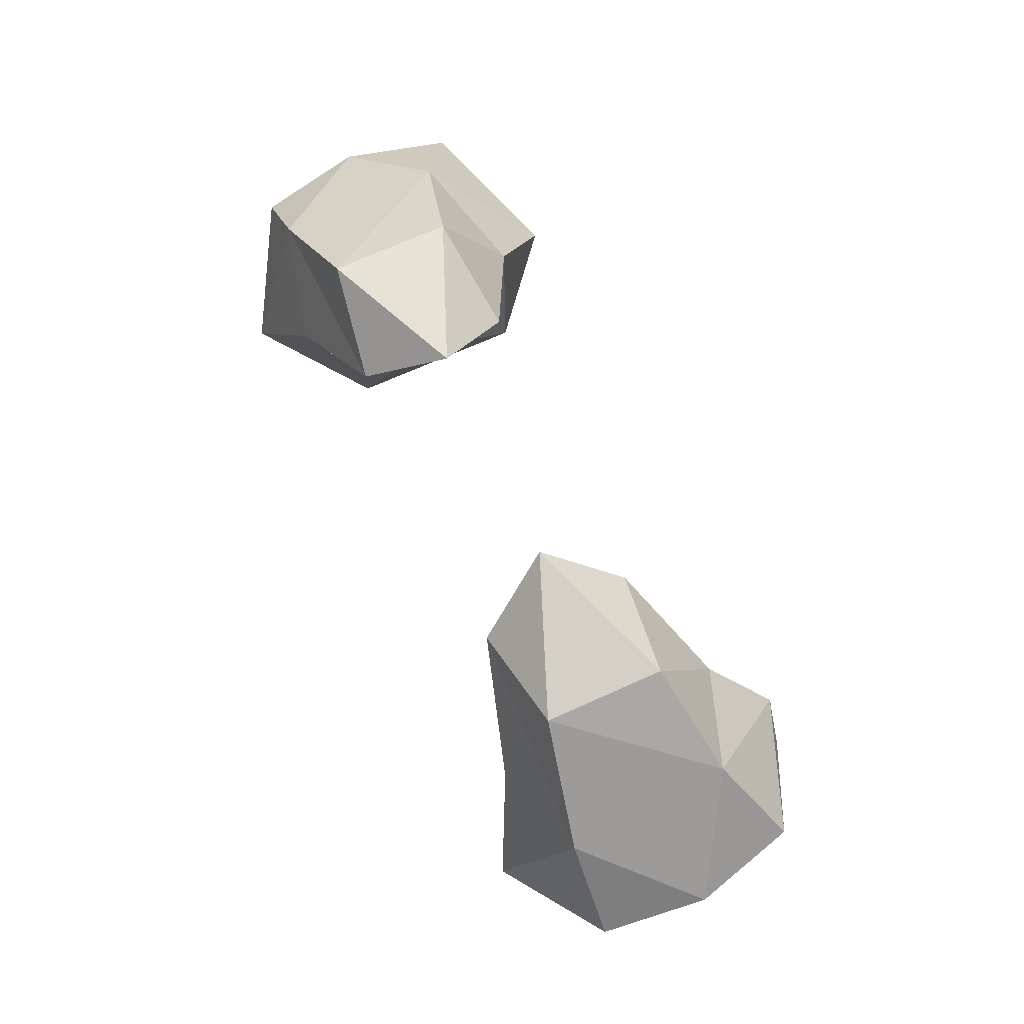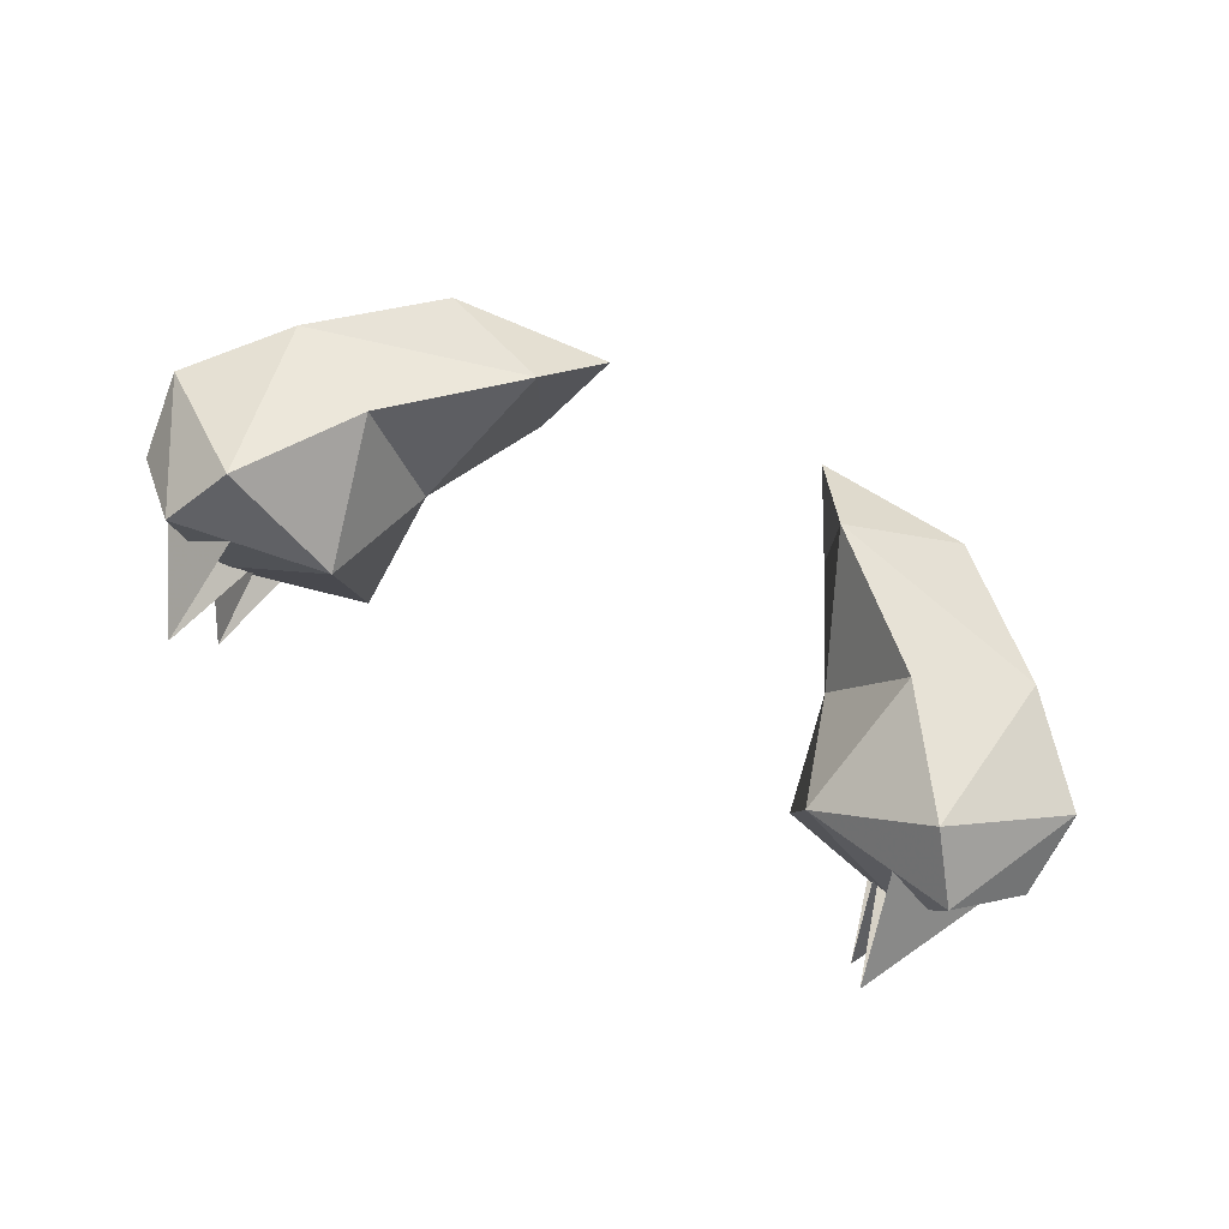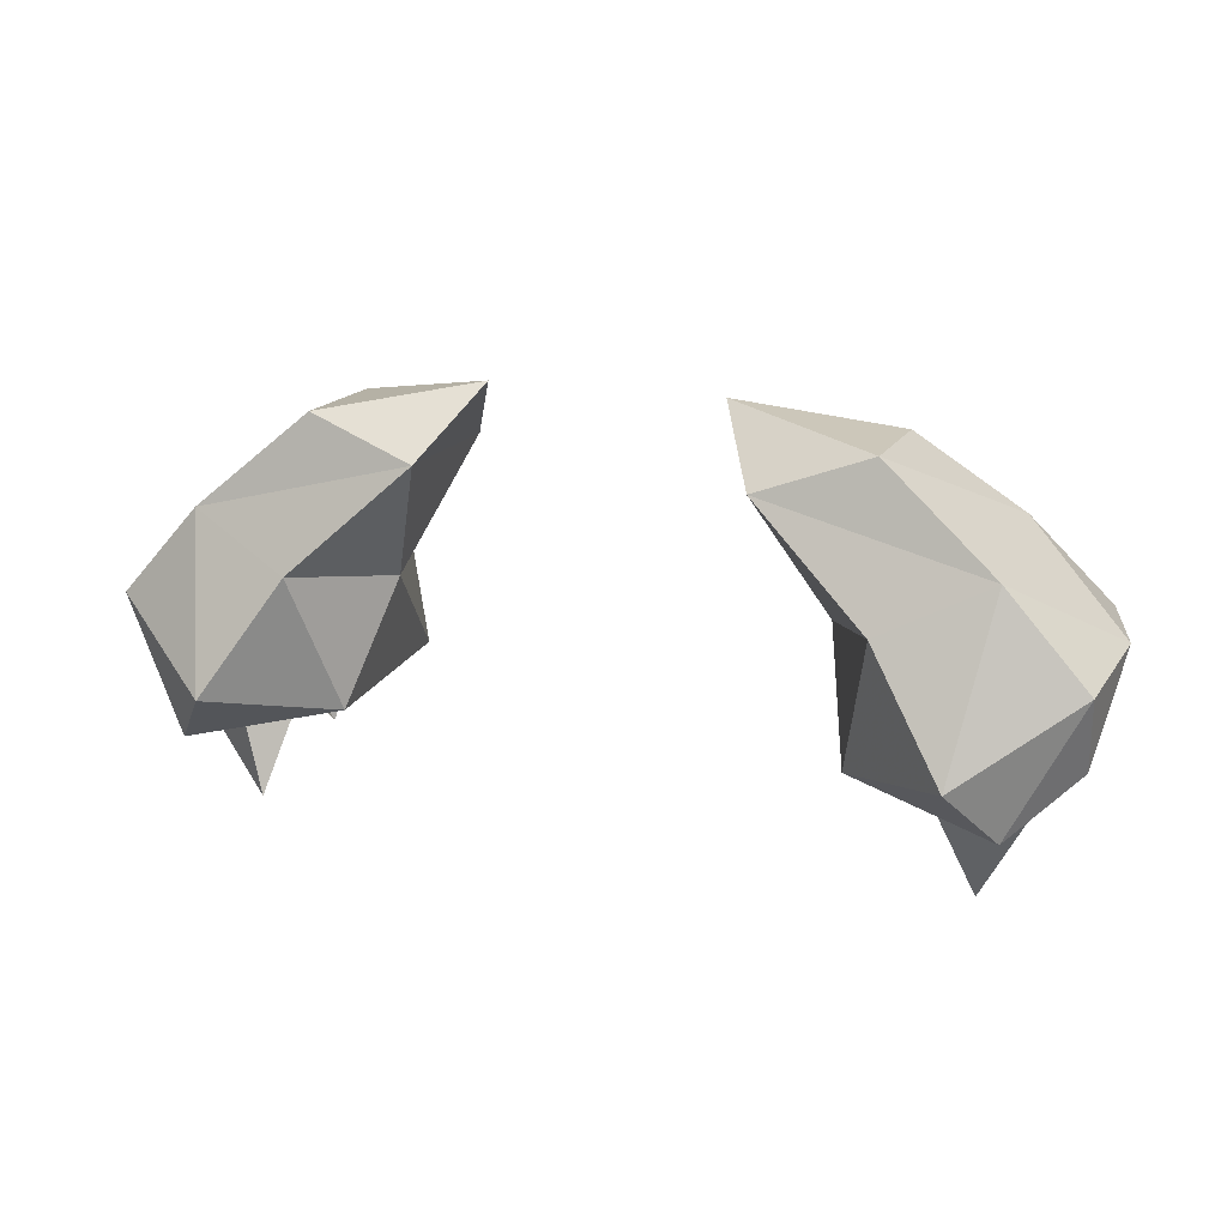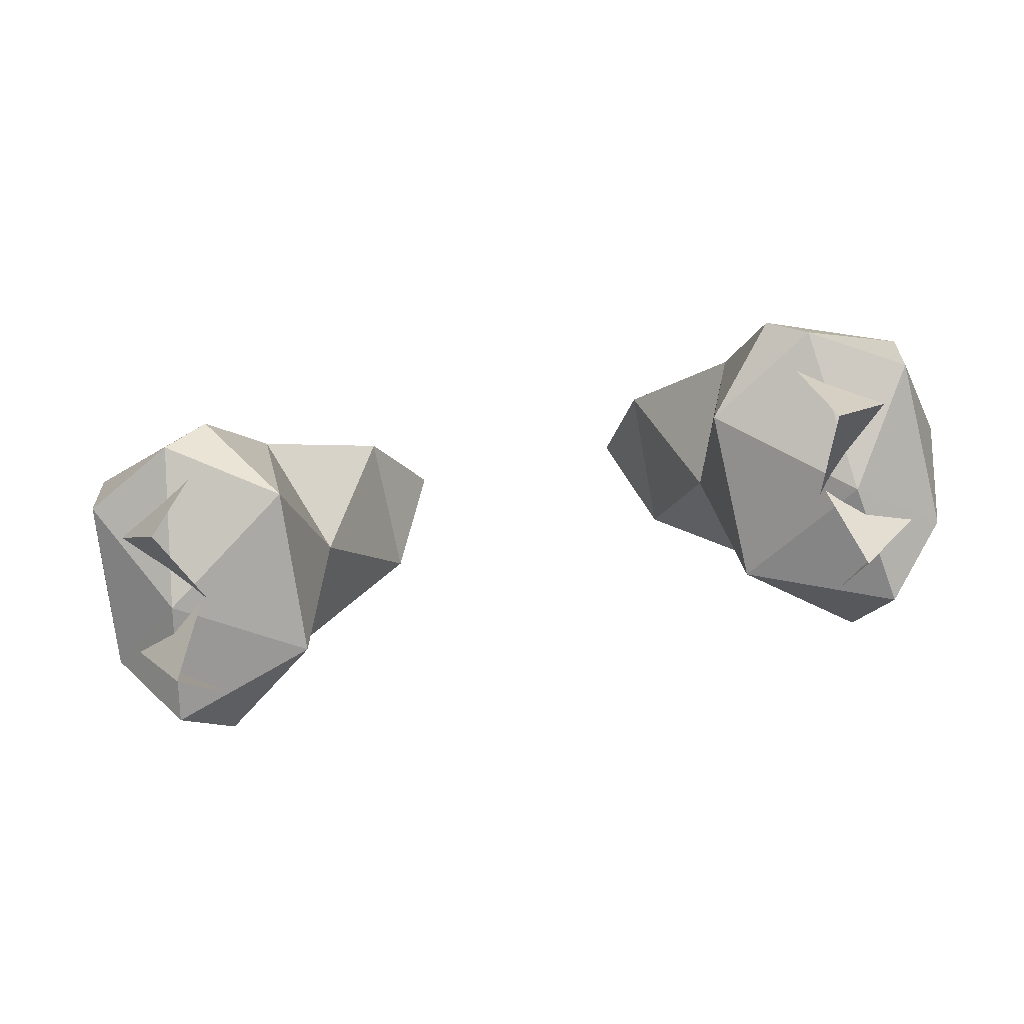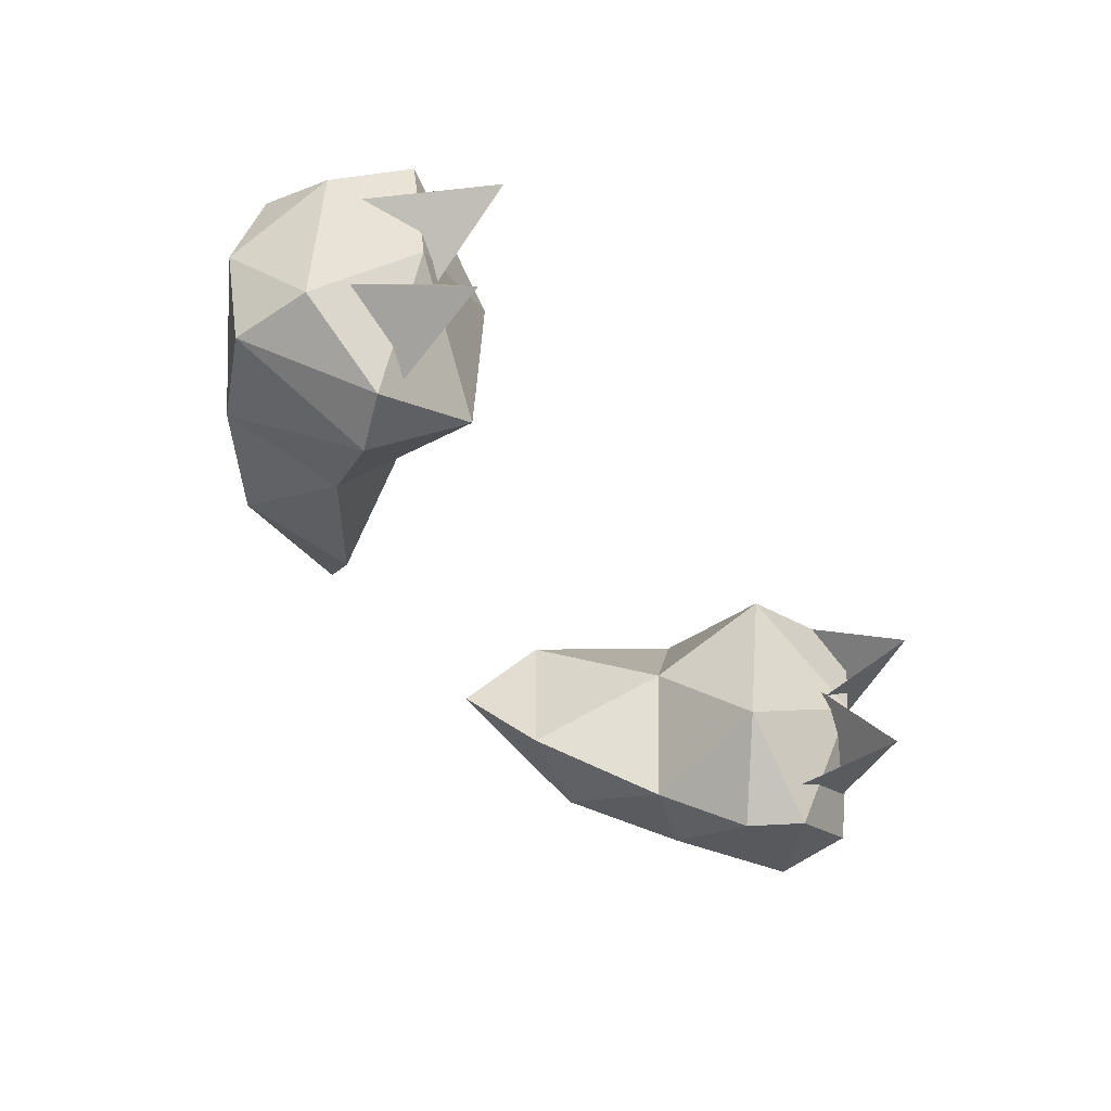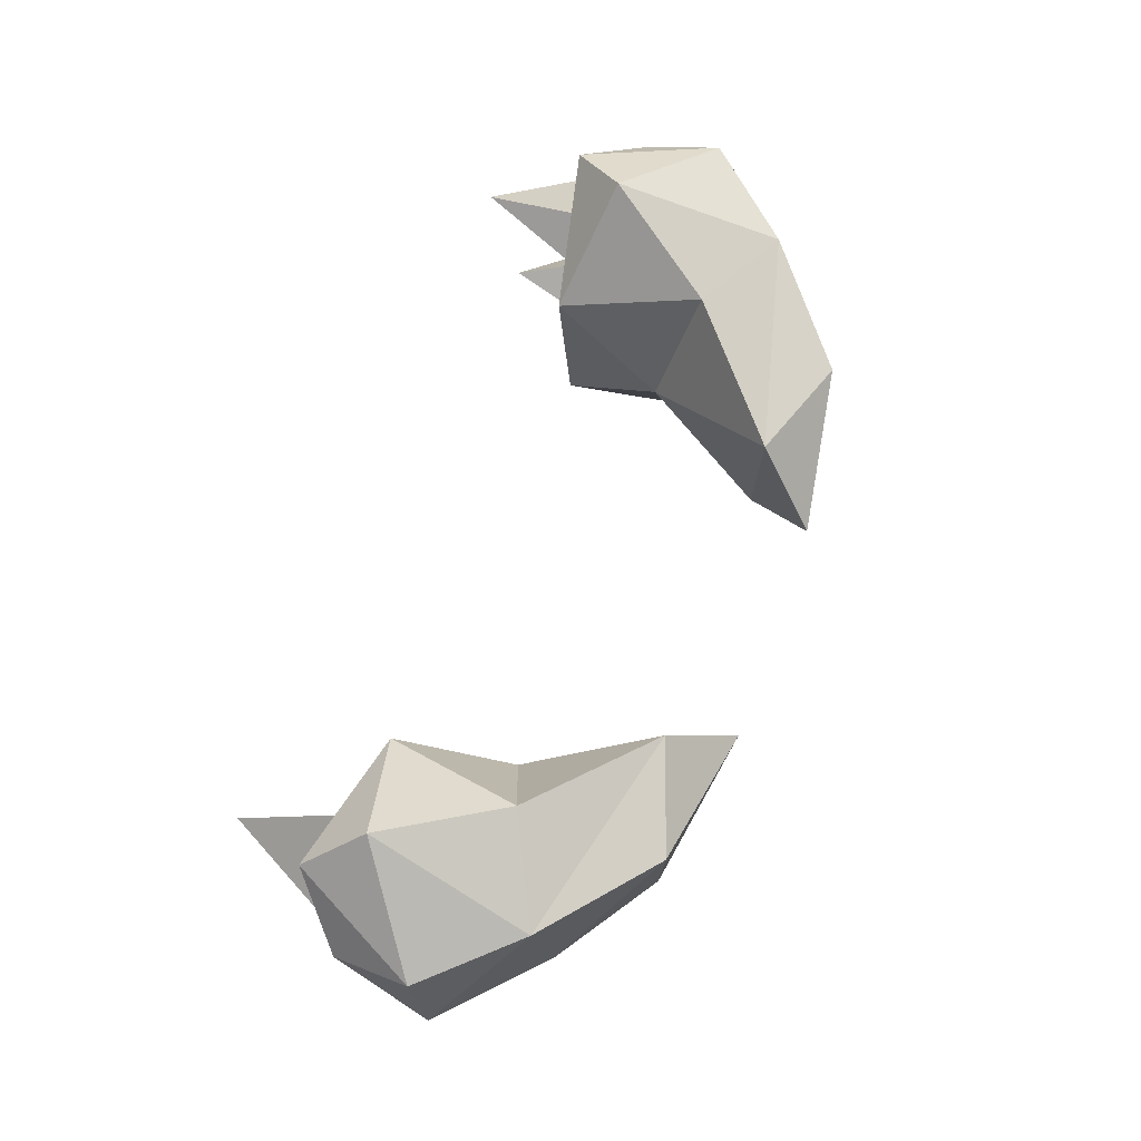
<metadata>
{"format":"obj","ext":"obj","renderer":"f3d","projection":"perspective","resolution":1024,"background":"white","views":[{"elev":71.9,"azim":-114.4,"up":"+Z"},{"elev":78.3,"azim":-153.3,"up":"+Y"},{"elev":17.1,"azim":-160.1,"up":"+Z"},{"elev":-68.7,"azim":10.6,"up":"+Z"},{"elev":-52.0,"azim":127.9,"up":"+Y"},{"elev":71.9,"azim":-70.6,"up":"+Y"}]}
</metadata>
<code>
g ABearArms
v -1.693 -0.5761 1.001
v -1.185 -0.09186 0.8129
v -1.328 -0.7729 0.3747
v -1.18 -0.8814 1.001
v -1.352 -0.2079 0.2595
v -1.208 -0.501 0.8739
v -1.69 -0.1418 0.8839
v -1.22 0.1737 0.8121
v 1.693 -0.5761 1.001
v 1.328 -0.7729 0.3747
v 1.185 -0.09186 0.8129
v 1.18 -0.8814 1.001
v 1.352 -0.2079 0.2595
v 1.69 -0.1418 0.8839
v 1.208 -0.501 0.8739
v 1.22 0.1737 0.8121
v -0.5904 0.02414 1.648
v -1.033 0.1485 1.243
v -1.429 0.03774 1.435
v -1.32 0.2915 0.8051
v -1.735 0.03664 1.091
v -1.477 0.1202 0.5954
v -1.79 -0.3662 1.159
v -1.398 -0.5993 1.503
v -1.006 -0.03924 1.794
v -1.007 -0.501 1.785
v -0.9928 -0.7622 1.312
v -1.162 -0.9906 1.011
v -1.682 -0.7696 1.161
v -1.303 -0.9778 0.8249
v -1.667 -0.7663 0.8501
v -1.386 -0.3792 0.5924
v -1.713 -0.0981 0.7919
v -0.5902 -0.5599 1.642
v -0.429 -0.268 1.897
v 0.5904 0.02414 1.648
v 1.429 0.03774 1.435
v 1.033 0.1485 1.243
v 1.32 0.2915 0.8051
v 1.735 0.03664 1.091
v 1.477 0.1202 0.5954
v 1.79 -0.3662 1.159
v 1.398 -0.5993 1.503
v 1.006 -0.03924 1.794
v 1.007 -0.501 1.785
v 0.9928 -0.7622 1.312
v 1.162 -0.9906 1.011
v 1.682 -0.7696 1.161
v 1.303 -0.9778 0.8249
v 1.667 -0.7663 0.8501
v 1.386 -0.3792 0.5924
v 1.713 -0.0981 0.7919
v 0.5902 -0.5599 1.642
v 0.429 -0.268 1.897
v -0.8021 -0.3042 1.152
v -0.9148 -0.04882 0.7078
v -0.8843 -0.7175 0.7666
v 0.8021 -0.3042 1.152
v 0.9148 -0.04882 0.7078
v 0.8843 -0.7175 0.7666
f 1 2 3
f 4 1 3
f 5 6 7
f 8 5 7
f 9 10 11
f 12 10 9
f 13 14 15
f 16 14 13
f 17 18 19
f 18 20 19
f 19 20 21
f 20 22 21
f 19 21 23
f 24 19 23
f 25 19 24
f 17 19 25
f 26 25 24
f 24 27 26
f 28 27 24
f 29 28 24
f 23 29 24
f 30 28 29
f 31 30 29
f 31 29 23
f 32 30 31
f 33 32 31
f 23 21 33
f 21 22 33
f 33 22 32
f 33 31 23
f 27 34 26
f 34 35 26
f 35 25 26
f 35 17 25
f 36 37 38
f 38 37 39
f 37 40 39
f 39 40 41
f 37 42 40
f 43 42 37
f 44 43 37
f 36 44 37
f 45 43 44
f 43 45 46
f 47 43 46
f 48 43 47
f 42 43 48
f 49 48 47
f 50 48 49
f 50 42 48
f 51 50 49
f 52 50 51
f 42 52 40
f 40 52 41
f 52 51 41
f 52 42 50
f 46 45 53
f 53 45 54
f 54 45 44
f 54 44 36
f 17 55 18
f 55 56 18
f 18 56 20
f 55 17 34
f 27 55 34
f 57 55 27
f 57 56 55
f 28 57 27
f 34 17 35
f 28 30 57
f 30 32 57
f 57 32 56
f 32 22 56
f 56 22 20
f 36 38 58
f 58 38 59
f 38 39 59
f 58 53 36
f 46 53 58
f 60 46 58
f 60 58 59
f 47 46 60
f 53 54 36
f 47 60 49
f 49 60 51
f 60 59 51
f 51 59 41
f 59 39 41

</code>
